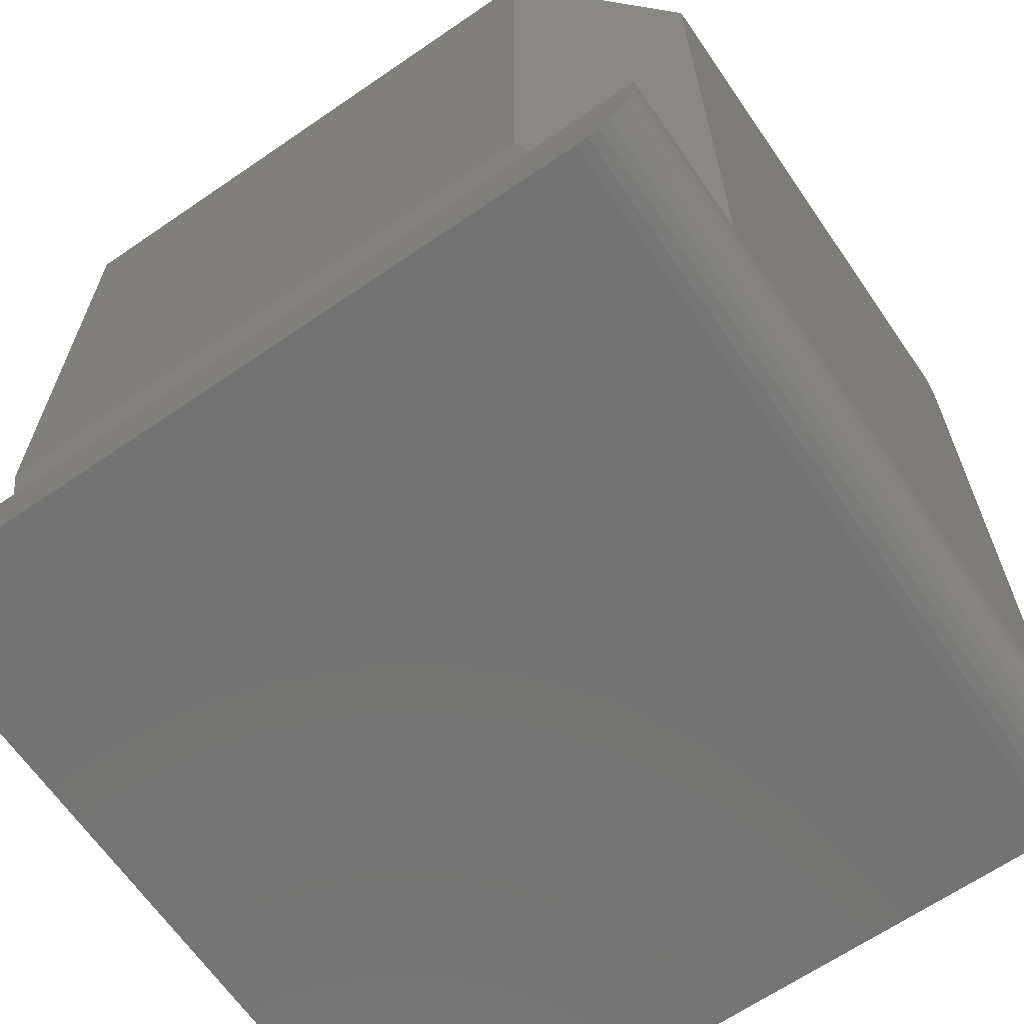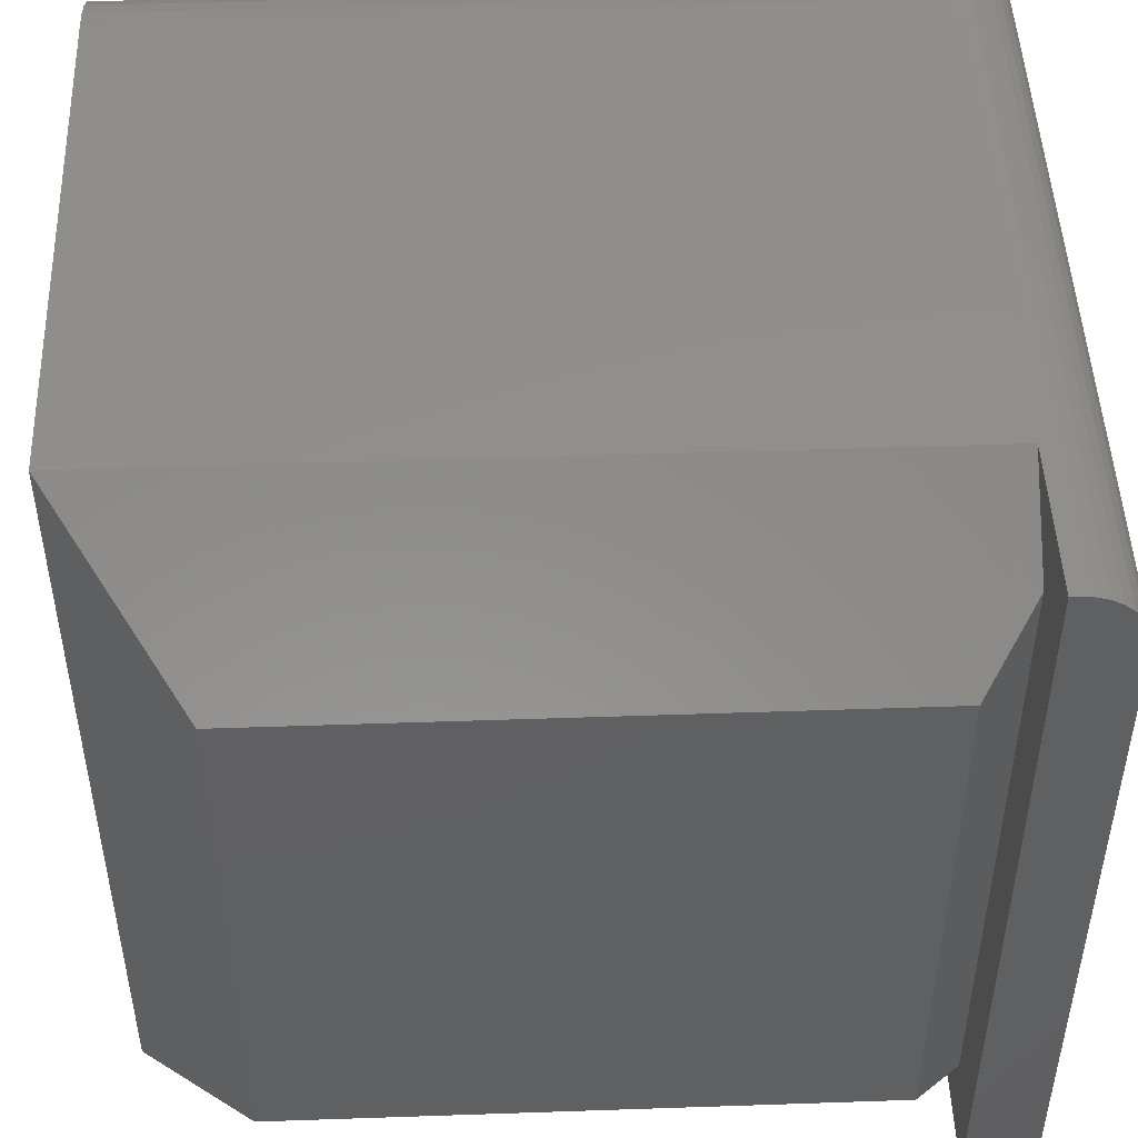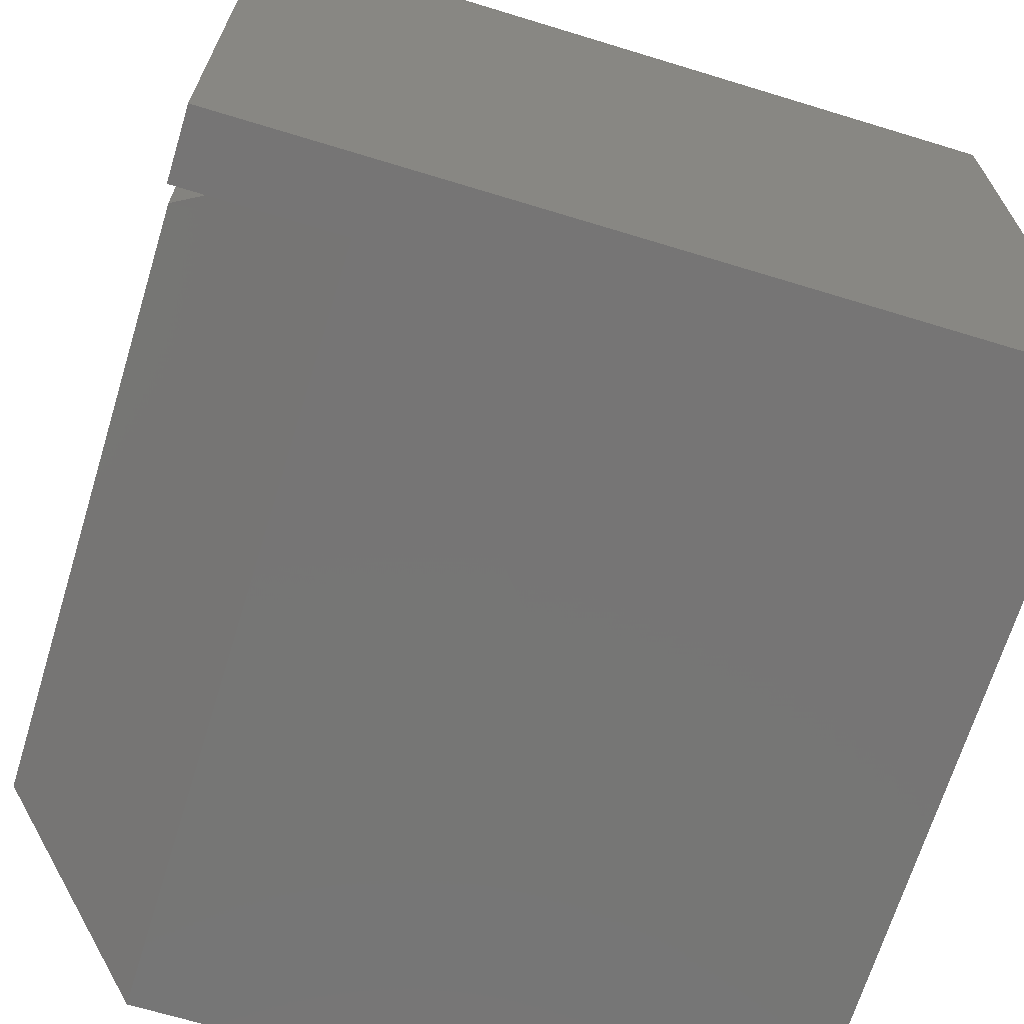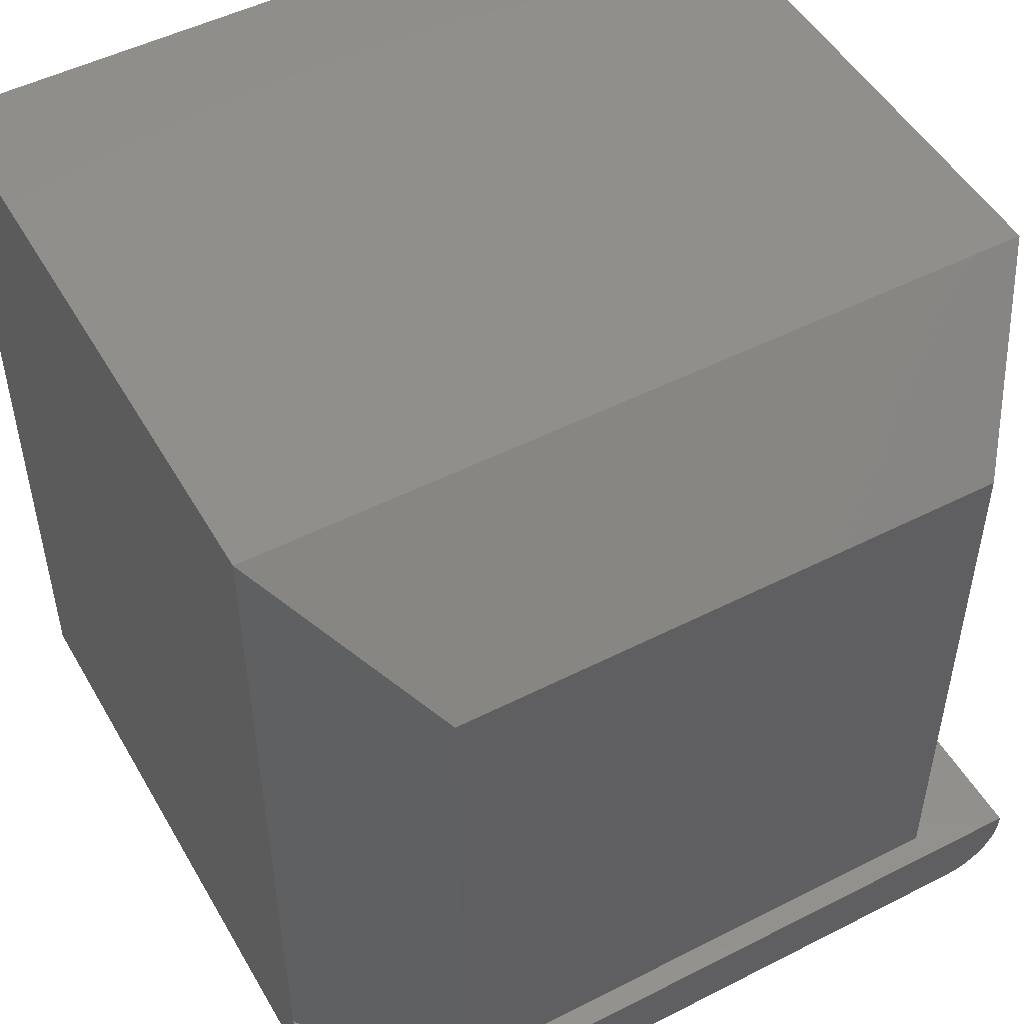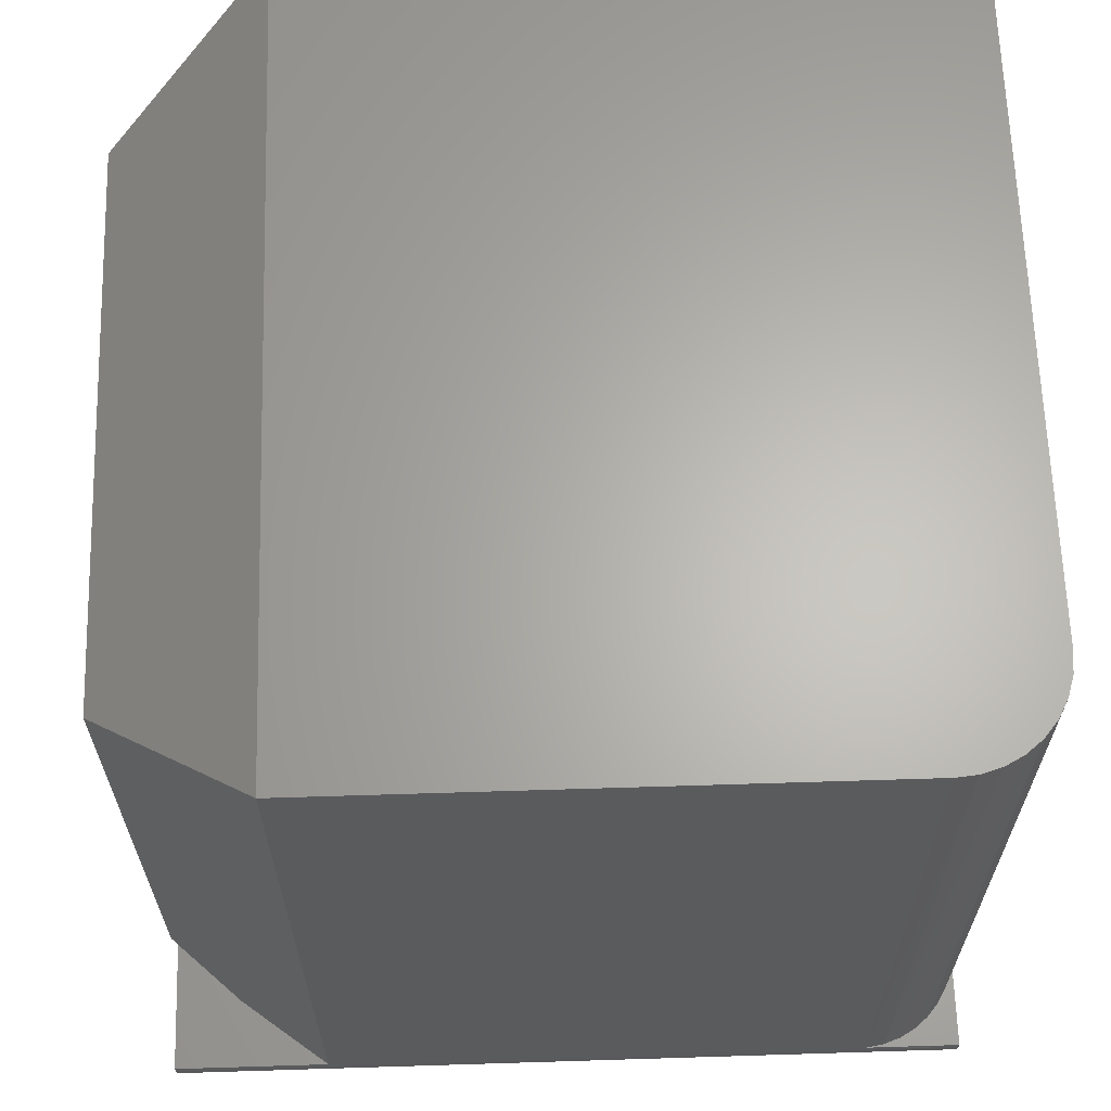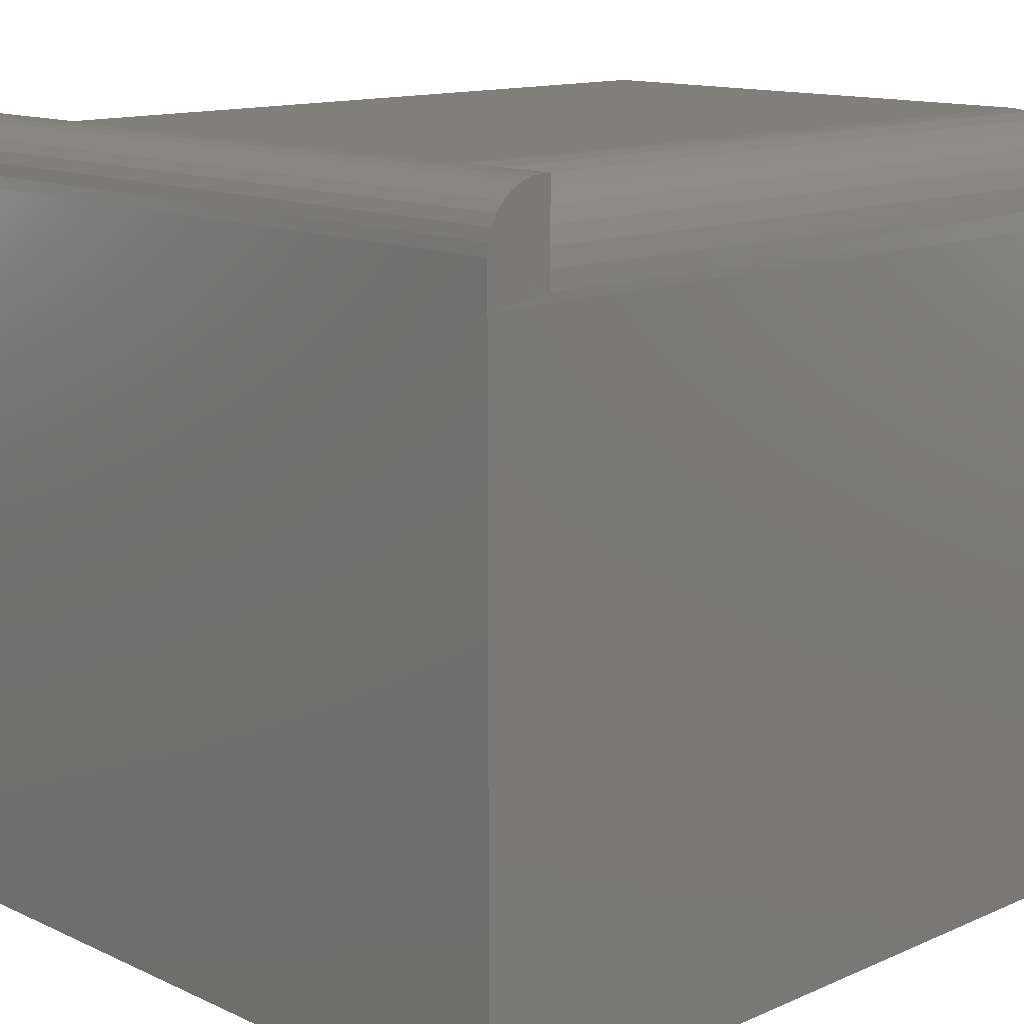
<metadata>
{"format":"stl","ext":"stl","renderer":"f3d","projection":"perspective","resolution":1024,"background":"white","views":[{"elev":-65.4,"azim":124.6,"up":"+Z"},{"elev":48.1,"azim":87.8,"up":"+Y"},{"elev":-68.0,"azim":163.0,"up":"+Y"},{"elev":50.0,"azim":60.8,"up":"+Z"},{"elev":64.4,"azim":178.2,"up":"+Z"},{"elev":13.3,"azim":-134.3,"up":"+Y"}]}
</metadata>
<code>
# stl→obj: 56 verts, 108 faces
v 0.6016 0.5156 0.05469
v 0.6016 0.5115 0.03376
v 0.6016 0.5146 0.04402
v 0.6016 0.5156 0.0625
v 0.6016 -0.2031 0.0625
v 0.6016 -0.2031 0
v 0.6016 0.4609 0
v 0.6016 0.4716 0.001051
v 0.6016 0.4819 0.004163
v 0.6016 0.4913 0.009217
v 0.6016 0.4996 0.01602
v 0.6016 0.5064 0.0243
v -0.1172 0.5156 0.05469
v -0.1172 0.5146 0.04402
v -0.1172 0.5156 0.0625
v -0.1172 0.4301 0.0625
v -0.1172 0.5115 0.03376
v -0.1172 0.5064 0.0243
v -0.1172 0.4996 0.01602
v -0.1172 0.4913 0.009217
v -0.1172 0.4819 0.004163
v -0.1172 0.4716 0.001051
v -0.1172 0.4609 0
v -0.1175 0.4222 0
v -0.1175 0.4222 0.0625
v 0.4613 -0.2031 0
v -0.1175 -0.2035 0
v -0.03161 0.5156 0.0625
v -0.02377 0.516 0.0625
v 0.4613 0.5156 0.0625
v 0.4613 -0.2035 0.75
v -0.1175 -0.2035 0.75
v 0.4613 -0.2031 0.0625
v -0.1175 0.4222 0.75
v -0.1144 0.4462 0.0625
v -0.1088 0.4617 0.0625
v -0.1006 0.4759 0.0625
v -0.09006 0.4885 0.0625
v -0.07747 0.499 0.0625
v -0.06324 0.5072 0.0625
v -0.04779 0.5128 0.0625
v 0.5416 0.4535 0.0625
v 0.5416 -0.141 0.0625
v 0.6019 0.4066 0.1094
v 0.4613 0.516 0.75
v 0.6019 0.4066 0.6406
v 0.6019 -0.09408 0.1094
v 0.6019 -0.09408 0.6406
v -0.02377 0.516 0.75
v -0.1157 0.4405 0.75
v -0.04206 0.5142 0.75
v -0.1104 0.4581 0.75
v -0.1017 0.4743 0.75
v -0.07585 0.5002 0.75
v -0.05964 0.5088 0.75
v -0.09006 0.4885 0.75
f 1 2 3
f 4 5 6
f 4 6 7
f 4 7 8
f 4 8 9
f 4 9 10
f 4 10 11
f 4 11 12
f 4 12 2
f 4 2 1
f 13 14 15
f 16 15 14
f 16 14 17
f 16 17 18
f 16 18 19
f 16 19 20
f 16 20 21
f 16 21 22
f 16 22 23
f 16 23 24
f 16 24 25
f 24 23 7
f 24 7 6
f 24 6 26
f 24 26 27
f 13 15 28
f 13 28 29
f 13 29 30
f 13 30 4
f 13 4 1
f 7 23 8
f 8 23 22
f 8 22 9
f 9 22 21
f 9 21 10
f 10 21 20
f 10 20 11
f 11 20 19
f 11 19 12
f 12 19 18
f 12 18 2
f 2 18 17
f 2 17 3
f 3 17 14
f 3 14 1
f 1 14 13
f 31 32 33
f 33 32 27
f 33 27 26
f 32 34 27
f 27 34 25
f 27 25 24
f 33 26 5
f 5 26 6
f 15 16 35
f 15 35 36
f 15 36 37
f 15 37 38
f 15 38 39
f 15 39 40
f 15 40 41
f 15 41 28
f 42 4 30
f 4 42 5
f 5 42 43
f 5 43 33
f 42 30 44
f 44 30 45
f 44 45 46
f 42 44 43
f 43 44 47
f 43 47 33
f 33 47 48
f 33 48 31
f 30 29 45
f 45 29 49
f 34 16 25
f 34 50 16
f 49 28 51
f 49 29 28
f 16 50 35
f 35 50 52
f 35 52 36
f 36 52 53
f 36 53 37
f 54 55 40
f 41 40 55
f 55 51 41
f 28 41 51
f 37 53 38
f 38 53 56
f 38 56 39
f 39 56 54
f 39 54 40
f 45 49 51
f 45 51 55
f 45 55 54
f 45 54 56
f 45 56 53
f 45 53 52
f 45 52 50
f 45 50 34
f 45 34 32
f 45 32 31
f 47 44 48
f 48 44 46
f 45 31 46
f 46 31 48

</code>
